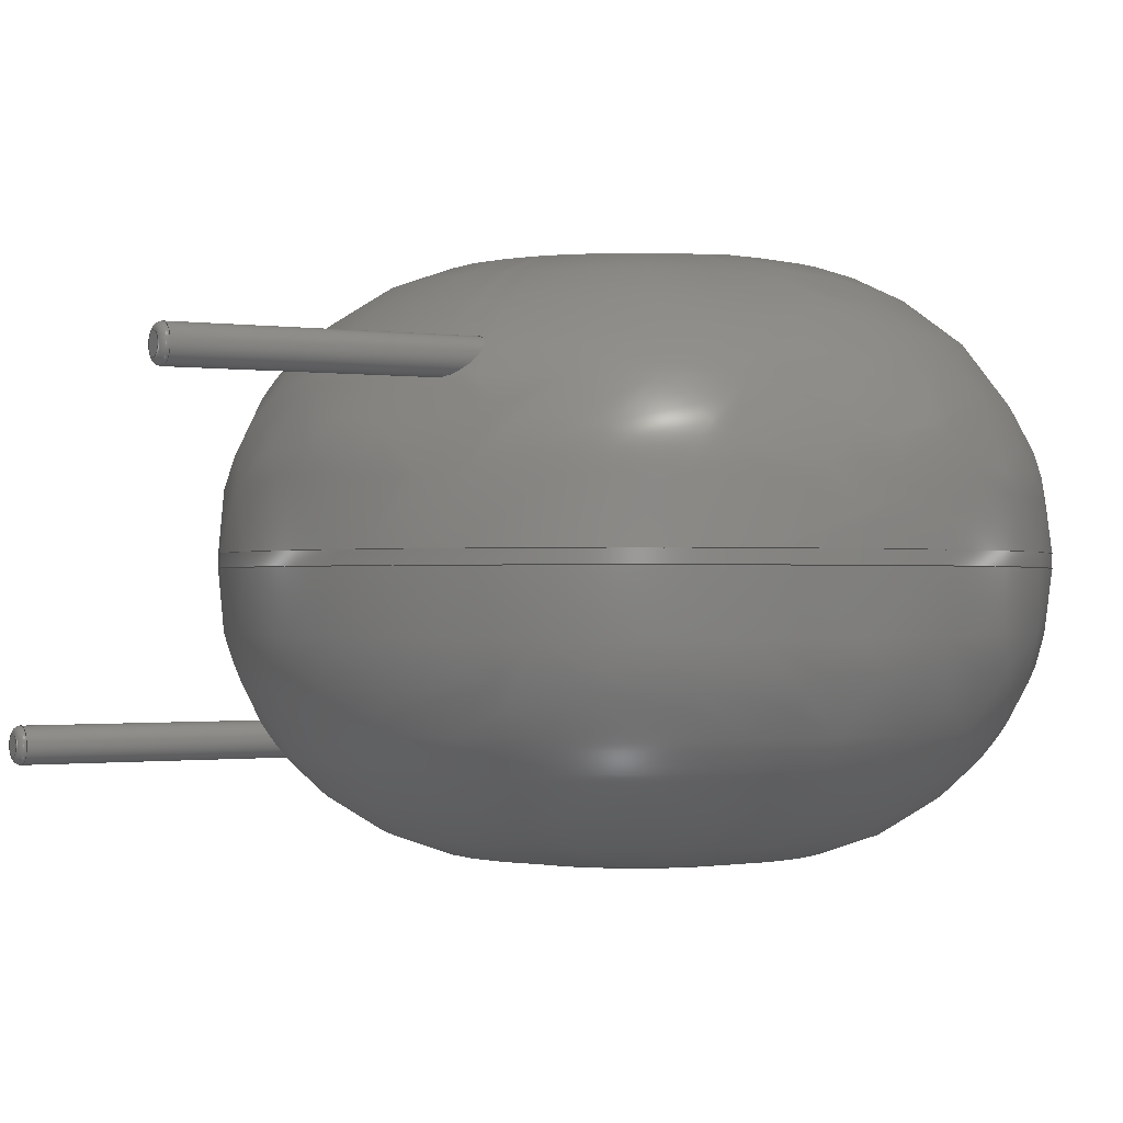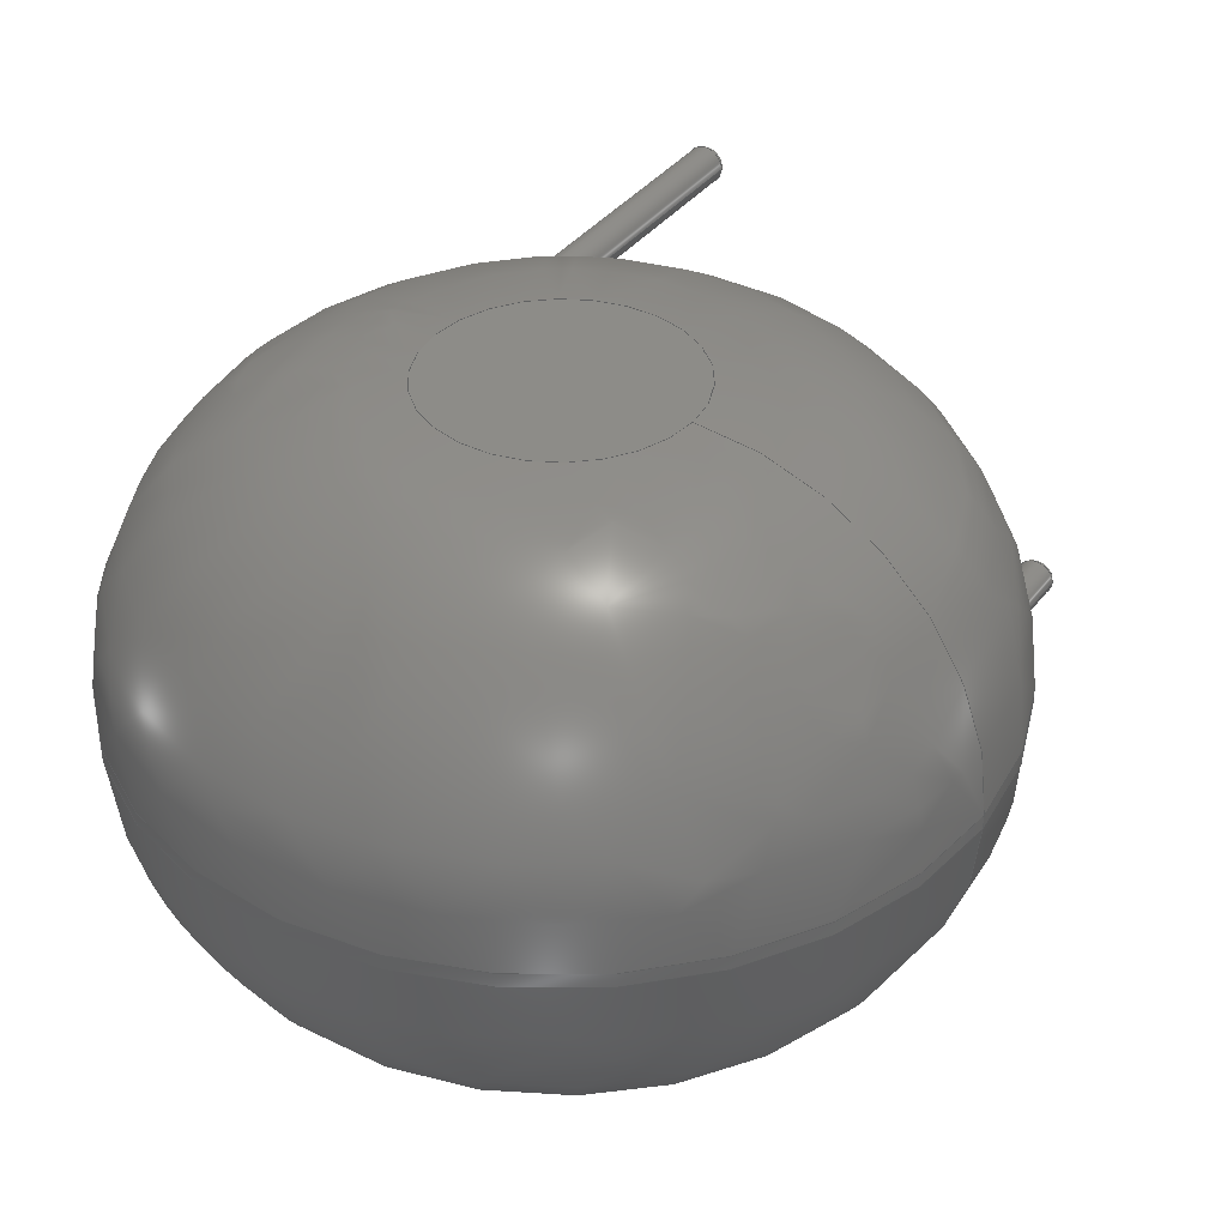
<metadata>
{"format":"step","ext":"step","renderer":"f3d","projection":"perspective","resolution":1024,"background":"white","views":[{"elev":-0.7,"azim":-117.9,"up":"+Y"},{"elev":36.5,"azim":32.4,"up":"+Y"}]}
</metadata>
<code>
ISO-10303-21;
DATA;
#1=APPLICATION_PROTOCOL_DEFINITION('international standard','automotive_design',2000,#2);
#2=APPLICATION_CONTEXT('core data for automotive mechanical design processes');
#3=SHAPE_DEFINITION_REPRESENTATION(#4,#10);
#4=PRODUCT_DEFINITION_SHAPE('','',#5);
#5=PRODUCT_DEFINITION('design','',#6,#9);
#6=PRODUCT_DEFINITION_FORMATION('','',#7);
#7=PRODUCT('RV_Disc_D155mm_W11mm_P75mm','RV_Disc_D155mm_W11mm_P75mm','',(#8));
#8=PRODUCT_CONTEXT('',#2,'mechanical');
#9=PRODUCT_DEFINITION_CONTEXT('part definition',#2,'design');
#10=ADVANCED_BREP_SHAPE_REPRESENTATION('',(#11,#15),#341);
#11=AXIS2_PLACEMENT_3D('',#12,#13,#14);
#12=CARTESIAN_POINT('',(0,0,0));
#13=DIRECTION('',(0,0,1));
#14=DIRECTION('',(1,0,-0));
#15=MANIFOLD_SOLID_BREP('',#16);
#16=CLOSED_SHELL('',(#17,#46,#145,#239,#246,#266,#272,#292,#311,#329,#336));
#17=ADVANCED_FACE('',(#18),#42,.T.);
#18=FACE_BOUND('',#19,.F.);
#19=EDGE_LOOP('',(#20,#30,#36,#37));
#20=ORIENTED_EDGE('',*,*,#21,.T.);
#21=EDGE_CURVE('',#22,#24,#26,.T.);
#22=VERTEX_POINT('',#23);
#23=CARTESIAN_POINT('',(11.5,-3.216,7.78));
#24=VERTEX_POINT('',#25);
#25=CARTESIAN_POINT('',(11.5,-3.484,7.78));
#26=LINE('',#27,#28);
#27=CARTESIAN_POINT('',(11.5,2.15,7.78));
#28=VECTOR('',#29,1);
#29=DIRECTION('',(0,-1,0));
#30=ORIENTED_EDGE('',*,*,#31,.T.);
#31=EDGE_CURVE('',#24,#24,#32,.T.);
#32=CIRCLE('',#33,7.75);
#33=AXIS2_PLACEMENT_3D('',#34,#29,#35);
#34=CARTESIAN_POINT('',(3.75,-3.484,7.78));
#35=DIRECTION('',(1,0,0));
#36=ORIENTED_EDGE('',*,*,#21,.F.);
#37=ORIENTED_EDGE('',*,*,#38,.F.);
#38=EDGE_CURVE('',#22,#22,#39,.T.);
#39=CIRCLE('',#40,7.75);
#40=AXIS2_PLACEMENT_3D('',#41,#29,#35);
#41=CARTESIAN_POINT('',(3.75,-3.216,7.78));
#42=CYLINDRICAL_SURFACE('',#43,7.75);
#43=AXIS2_PLACEMENT_3D('',#44,#45,#35);
#44=CARTESIAN_POINT('',(3.75,2.15,7.78));
#45=DIRECTION('',(0,1,0));
#46=ADVANCED_FACE('',(#47,#62),#132,.T.);
#47=FACE_BOUND('',#48,.F.);
#48=EDGE_LOOP('',(#49,#50,#57,#61));
#49=ORIENTED_EDGE('',*,*,#38,.T.);
#50=ORIENTED_EDGE('',*,*,#51,.T.);
#51=EDGE_CURVE('',#22,#52,#54,.T.);
#52=VERTEX_POINT('',#53);
#53=CARTESIAN_POINT('',(6.134,2.15,7.78));
#54=CIRCLE('',#55,5.366);
#55=AXIS2_PLACEMENT_3D('',#56,#13,#35);
#56=CARTESIAN_POINT('',(6.134,-3.216,7.78));
#57=ORIENTED_EDGE('',*,*,#58,.F.);
#58=EDGE_CURVE('',#52,#52,#59,.T.);
#59=CIRCLE('',#60,2.384);
#60=AXIS2_PLACEMENT_3D('',#44,#29,#35);
#61=ORIENTED_EDGE('',*,*,#51,.F.);
#62=FACE_BOUND('',#63,.F.);
#63=EDGE_LOOP('',(#64,#93));
#64=ORIENTED_EDGE('',*,*,#65,.T.);
#65=EDGE_CURVE('',#66,#68,#70,.T.);
#66=VERTEX_POINT('',#67);
#67=CARTESIAN_POINT('',(0.36,0,2.025));
#68=VERTEX_POINT('',#69);
#69=CARTESIAN_POINT('',(-0.3399,-0.1187,2.39));
#70=B_SPLINE_CURVE_WITH_KNOTS('',8,(#71,#72,#73,#74,#75,#76,#77,#78,#79,#80,#81,#82,#83,#84,#85,#86,#87,#88,#89,#90,#91,#92,#69),.UNSPECIFIED.,.F.,.F.,(9,7,7,9),(0,0.173,0.4712,1),.UNSPECIFIED.);
#71=CARTESIAN_POINT('',(0.36,-5.551e-17,2.025));
#72=CARTESIAN_POINT('',(0.36,-0.02106,2.006));
#73=CARTESIAN_POINT('',(0.3586,-0.04237,1.989));
#74=CARTESIAN_POINT('',(0.3557,-0.06383,1.972));
#75=CARTESIAN_POINT('',(0.3513,-0.08535,1.957));
#76=CARTESIAN_POINT('',(0.3454,-0.1068,1.943));
#77=CARTESIAN_POINT('',(0.3378,-0.128,1.93));
#78=CARTESIAN_POINT('',(0.3286,-0.1489,1.918));
#79=CARTESIAN_POINT('',(0.2992,-0.2042,1.891));
#80=CARTESIAN_POINT('',(0.2757,-0.2376,1.879));
#81=CARTESIAN_POINT('',(0.2475,-0.2684,1.872));
#82=CARTESIAN_POINT('',(0.2151,-0.2955,1.87));
#83=CARTESIAN_POINT('',(0.1794,-0.318,1.875));
#84=CARTESIAN_POINT('',(0.1414,-0.3354,1.885));
#85=CARTESIAN_POINT('',(0.1023,-0.3474,1.901));
#86=CARTESIAN_POINT('',(-0.005943,-0.3668,1.954));
#87=CARTESIAN_POINT('',(-0.07503,-0.3631,2.002));
#88=CARTESIAN_POINT('',(-0.14,-0.3452,2.058));
#89=CARTESIAN_POINT('',(-0.1982,-0.3154,2.121));
#90=CARTESIAN_POINT('',(-0.2481,-0.276,2.188));
#91=CARTESIAN_POINT('',(-0.2888,-0.2291,2.256));
#92=CARTESIAN_POINT('',(-0.3198,-0.1762,2.324));
#93=ORIENTED_EDGE('',*,*,#94,.T.);
#94=EDGE_CURVE('',#68,#66,#95,.T.);
#95=B_SPLINE_CURVE_WITH_KNOTS('',8,(#69,#96,#97,#98,#99,#100,#101,#102,#103,#104,#105,#106,#107,#108,#109,#110,#111,#112,#113,#114,#115,#116,#117,#118,#119,#120,#121,#122,#123,#124,#125,#126,#127,#128,#129,#130,#131),.UNSPECIFIED.,.F.,.F.,(9,7,7,7,7,9),(0,0.1975,0.3726,0.6229,0.7754,1),.UNSPECIFIED.);
#96=CARTESIAN_POINT('',(-0.3494,-0.09127,2.422));
#97=CARTESIAN_POINT('',(-0.3565,-0.06284,2.453));
#98=CARTESIAN_POINT('',(-0.361,-0.03356,2.483));
#99=CARTESIAN_POINT('',(-0.3628,-0.003623,2.513));
#100=CARTESIAN_POINT('',(-0.3618,0.02676,2.541));
#101=CARTESIAN_POINT('',(-0.3577,0.05735,2.568));
#102=CARTESIAN_POINT('',(-0.3506,0.08786,2.592));
#103=CARTESIAN_POINT('',(-0.3309,0.1445,2.634));
#104=CARTESIAN_POINT('',(-0.3191,0.1708,2.652));
#105=CARTESIAN_POINT('',(-0.3047,0.1965,2.667));
#106=CARTESIAN_POINT('',(-0.2876,0.2212,2.68));
#107=CARTESIAN_POINT('',(-0.268,0.2446,2.689));
#108=CARTESIAN_POINT('',(-0.2459,0.2661,2.695));
#109=CARTESIAN_POINT('',(-0.2216,0.2853,2.697));
#110=CARTESIAN_POINT('',(-0.1589,0.326,2.693));
#111=CARTESIAN_POINT('',(-0.1188,0.3447,2.683));
#112=CARTESIAN_POINT('',(-0.07696,0.3573,2.666));
#113=CARTESIAN_POINT('',(-0.03481,0.3638,2.642));
#114=CARTESIAN_POINT('',(0.006509,0.3647,2.612));
#115=CARTESIAN_POINT('',(0.04627,0.3606,2.579));
#116=CARTESIAN_POINT('',(0.08404,0.3521,2.544));
#117=CARTESIAN_POINT('',(0.1413,0.3319,2.483));
#118=CARTESIAN_POINT('',(0.1621,0.3228,2.459));
#119=CARTESIAN_POINT('',(0.1821,0.3123,2.434));
#120=CARTESIAN_POINT('',(0.2011,0.3005,2.409));
#121=CARTESIAN_POINT('',(0.2191,0.2875,2.384));
#122=CARTESIAN_POINT('',(0.2361,0.2733,2.358));
#123=CARTESIAN_POINT('',(0.252,0.258,2.333));
#124=CARTESIAN_POINT('',(0.2885,0.2178,2.269));
#125=CARTESIAN_POINT('',(0.3077,0.1916,2.231));
#126=CARTESIAN_POINT('',(0.3243,0.1634,2.194));
#127=CARTESIAN_POINT('',(0.3381,0.1334,2.157));
#128=CARTESIAN_POINT('',(0.3488,0.1018,2.122));
#129=CARTESIAN_POINT('',(0.3562,0.0688,2.087));
#130=CARTESIAN_POINT('',(0.36,0.03474,2.055));
#131=CARTESIAN_POINT('',(0.36,-4.163e-17,2.025));
#132=SURFACE_OF_REVOLUTION('',#133,#144);
#133=B_SPLINE_CURVE_WITH_KNOTS('',6,(#23,#134,#135,#136,#137,#138,#139,#140,#141,#142,#143,#53),.UNSPECIFIED.,.F.,.F.,(7,5,7),(0,0.7854,1.571),.UNSPECIFIED.);
#134=CARTESIAN_POINT('',(11.5,-2.513,7.78));
#135=CARTESIAN_POINT('',(11.39,-1.811,7.78));
#136=CARTESIAN_POINT('',(11.17,-1.13,7.78));
#137=CARTESIAN_POINT('',(10.84,-0.493,7.78));
#138=CARTESIAN_POINT('',(10.43,0.08171,7.78));
#139=CARTESIAN_POINT('',(9.432,1.075,7.78));
#140=CARTESIAN_POINT('',(8.857,1.494,7.78));
#141=CARTESIAN_POINT('',(8.22,1.819,7.78));
#142=CARTESIAN_POINT('',(7.539,2.04,7.78));
#143=CARTESIAN_POINT('',(6.837,2.15,7.78));
#144=AXIS1_PLACEMENT('',#41,#45);
#145=ADVANCED_FACE('',(#146,#162),#226,.T.);
#146=FACE_BOUND('',#147,.T.);
#147=EDGE_LOOP('',(#30,#148,#156,#161));
#148=ORIENTED_EDGE('',*,*,#149,.T.);
#149=EDGE_CURVE('',#24,#150,#152,.T.);
#150=VERTEX_POINT('',#151);
#151=CARTESIAN_POINT('',(6.134,-8.85,7.78));
#152=CIRCLE('',#153,5.366);
#153=AXIS2_PLACEMENT_3D('',#154,#155,#35);
#154=CARTESIAN_POINT('',(6.134,-3.484,7.78));
#155=DIRECTION('',(0,0,-1));
#156=ORIENTED_EDGE('',*,*,#157,.F.);
#157=EDGE_CURVE('',#150,#150,#158,.T.);
#158=CIRCLE('',#159,2.384);
#159=AXIS2_PLACEMENT_3D('',#160,#29,#35);
#160=CARTESIAN_POINT('',(3.75,-8.85,7.78));
#161=ORIENTED_EDGE('',*,*,#149,.F.);
#162=FACE_BOUND('',#163,.T.);
#163=EDGE_LOOP('',(#164,#181));
#164=ORIENTED_EDGE('',*,*,#165,.T.);
#165=EDGE_CURVE('',#166,#168,#170,.T.);
#166=VERTEX_POINT('',#167);
#167=CARTESIAN_POINT('',(7.86,-6.7,2.515));
#168=VERTEX_POINT('',#169);
#169=CARTESIAN_POINT('',(7.53,-6.341,1.976));
#170=B_SPLINE_CURVE_WITH_KNOTS('',6,(#167,#171,#172,#173,#174,#175,#176,#177,#178,#179,#180,#169),.UNSPECIFIED.,.F.,.F.,(7,5,7),(0,0.3757,1),.UNSPECIFIED.);
#171=CARTESIAN_POINT('',(7.86,-6.666,2.482));
#172=CARTESIAN_POINT('',(7.856,-6.633,2.449));
#173=CARTESIAN_POINT('',(7.849,-6.6,2.414));
#174=CARTESIAN_POINT('',(7.838,-6.569,2.378));
#175=CARTESIAN_POINT('',(7.824,-6.54,2.341));
#176=CARTESIAN_POINT('',(7.779,-6.466,2.245));
#177=CARTESIAN_POINT('',(7.742,-6.425,2.185));
#178=CARTESIAN_POINT('',(7.698,-6.39,2.126));
#179=CARTESIAN_POINT('',(7.647,-6.363,2.07));
#180=CARTESIAN_POINT('',(7.59,-6.346,2.019));
#181=ORIENTED_EDGE('',*,*,#182,.T.);
#182=EDGE_CURVE('',#168,#166,#183,.T.);
#183=B_SPLINE_CURVE_WITH_KNOTS('',8,(#169,#184,#185,#186,#187,#188,#189,#190,#191,#192,#193,#194,#195,#196,#197,#198,#199,#200,#201,#202,#203,#204,#205,#206,#207,#208,#209,#210,#211,#212,#213,#214,#215,#216,#217,#218,#219,#220,#221,#222,#223,#224,#225,#167),.UNSPECIFIED.,.F.,.F.,(9,7,7,7,7,7,9),(0,0.2555,0.312,0.4968,0.7079,0.8728,1),.UNSPECIFIED.);
#184=CARTESIAN_POINT('',(7.475,-6.337,1.937));
#185=CARTESIAN_POINT('',(7.417,-6.341,1.904));
#186=CARTESIAN_POINT('',(7.357,-6.358,1.879));
#187=CARTESIAN_POINT('',(7.301,-6.386,1.865));
#188=CARTESIAN_POINT('',(7.251,-6.425,1.865));
#189=CARTESIAN_POINT('',(7.211,-6.472,1.878));
#190=CARTESIAN_POINT('',(7.181,-6.524,1.902));
#191=CARTESIAN_POINT('',(7.157,-6.589,1.941));
#192=CARTESIAN_POINT('',(7.154,-6.6,1.948));
#193=CARTESIAN_POINT('',(7.15,-6.612,1.956));
#194=CARTESIAN_POINT('',(7.148,-6.624,1.964));
#195=CARTESIAN_POINT('',(7.145,-6.636,1.973));
#196=CARTESIAN_POINT('',(7.143,-6.648,1.982));
#197=CARTESIAN_POINT('',(7.142,-6.66,1.991));
#198=CARTESIAN_POINT('',(7.138,-6.71,2.032));
#199=CARTESIAN_POINT('',(7.14,-6.749,2.067));
#200=CARTESIAN_POINT('',(7.146,-6.786,2.104));
#201=CARTESIAN_POINT('',(7.157,-6.821,2.143));
#202=CARTESIAN_POINT('',(7.171,-6.855,2.183));
#203=CARTESIAN_POINT('',(7.188,-6.886,2.224));
#204=CARTESIAN_POINT('',(7.209,-6.915,2.265));
#205=CARTESIAN_POINT('',(7.261,-6.972,2.355));
#206=CARTESIAN_POINT('',(7.292,-6.999,2.402));
#207=CARTESIAN_POINT('',(7.327,-7.021,2.449));
#208=CARTESIAN_POINT('',(7.365,-7.04,2.494));
#209=CARTESIAN_POINT('',(7.406,-7.053,2.537));
#210=CARTESIAN_POINT('',(7.45,-7.061,2.577));
#211=CARTESIAN_POINT('',(7.495,-7.063,2.612));
#212=CARTESIAN_POINT('',(7.578,-7.053,2.662));
#213=CARTESIAN_POINT('',(7.615,-7.045,2.68));
#214=CARTESIAN_POINT('',(7.651,-7.032,2.694));
#215=CARTESIAN_POINT('',(7.687,-7.014,2.701));
#216=CARTESIAN_POINT('',(7.719,-6.991,2.702));
#217=CARTESIAN_POINT('',(7.749,-6.965,2.696));
#218=CARTESIAN_POINT('',(7.775,-6.936,2.685));
#219=CARTESIAN_POINT('',(7.812,-6.881,2.658));
#220=CARTESIAN_POINT('',(7.826,-6.856,2.643));
#221=CARTESIAN_POINT('',(7.838,-6.831,2.626));
#222=CARTESIAN_POINT('',(7.847,-6.805,2.606));
#223=CARTESIAN_POINT('',(7.854,-6.778,2.585));
#224=CARTESIAN_POINT('',(7.858,-6.752,2.563));
#225=CARTESIAN_POINT('',(7.86,-6.726,2.539));
#226=SURFACE_OF_REVOLUTION('',#227,#238);
#227=B_SPLINE_CURVE_WITH_KNOTS('',6,(#25,#228,#229,#230,#231,#232,#233,#234,#235,#236,#237,#151),.UNSPECIFIED.,.F.,.F.,(7,5,7),(0,0.7854,1.571),.UNSPECIFIED.);
#228=CARTESIAN_POINT('',(11.5,-4.187,7.78));
#229=CARTESIAN_POINT('',(11.39,-4.889,7.78));
#230=CARTESIAN_POINT('',(11.17,-5.57,7.78));
#231=CARTESIAN_POINT('',(10.84,-6.207,7.78));
#232=CARTESIAN_POINT('',(10.43,-6.782,7.78));
#233=CARTESIAN_POINT('',(9.432,-7.775,7.78));
#234=CARTESIAN_POINT('',(8.857,-8.194,7.78));
#235=CARTESIAN_POINT('',(8.22,-8.519,7.78));
#236=CARTESIAN_POINT('',(7.539,-8.74,7.78));
#237=CARTESIAN_POINT('',(6.837,-8.85,7.78));
#238=AXIS1_PLACEMENT('',#34,#29);
#239=ADVANCED_FACE('',(#240),#243,.F.);
#240=FACE_BOUND('',#241,.F.);
#241=EDGE_LOOP('',(#242));
#242=ORIENTED_EDGE('',*,*,#58,.T.);
#243=PLANE('',#244);
#244=AXIS2_PLACEMENT_3D('',#44,#245,#155);
#245=DIRECTION('',(-0,-1,-0));
#246=ADVANCED_FACE('',(#247),#263,.T.);
#247=FACE_BOUND('',#248,.T.);
#248=EDGE_LOOP('',(#93,#249,#257,#262,#64));
#249=ORIENTED_EDGE('',*,*,#250,.T.);
#250=EDGE_CURVE('',#66,#251,#253,.T.);
#251=VERTEX_POINT('',#252);
#252=CARTESIAN_POINT('',(0.36,0,-2.856));
#253=LINE('',#254,#255);
#254=CARTESIAN_POINT('',(0.36,0,7.78));
#255=VECTOR('',#256,1);
#256=DIRECTION('',(-0,-0,-1));
#257=ORIENTED_EDGE('',*,*,#258,.T.);
#258=EDGE_CURVE('',#251,#251,#259,.T.);
#259=CIRCLE('',#260,0.36);
#260=AXIS2_PLACEMENT_3D('',#261,#13,#35);
#261=CARTESIAN_POINT('',(0,0,-2.856));
#262=ORIENTED_EDGE('',*,*,#250,.F.);
#263=CYLINDRICAL_SURFACE('',#264,0.36);
#264=AXIS2_PLACEMENT_3D('',#265,#13,#35);
#265=CARTESIAN_POINT('',(0,0,7.78));
#266=ADVANCED_FACE('',(#267),#270,.T.);
#267=FACE_BOUND('',#268,.T.);
#268=EDGE_LOOP('',(#269));
#269=ORIENTED_EDGE('',*,*,#157,.T.);
#270=PLANE('',#271);
#271=AXIS2_PLACEMENT_3D('',#160,#245,#155);
#272=ADVANCED_FACE('',(#273),#289,.T.);
#273=FACE_BOUND('',#274,.T.);
#274=EDGE_LOOP('',(#275,#276,#282,#287,#288));
#275=ORIENTED_EDGE('',*,*,#165,.F.);
#276=ORIENTED_EDGE('',*,*,#277,.T.);
#277=EDGE_CURVE('',#166,#278,#280,.T.);
#278=VERTEX_POINT('',#279);
#279=CARTESIAN_POINT('',(7.86,-6.7,-2.856));
#280=LINE('',#281,#255);
#281=CARTESIAN_POINT('',(7.86,-6.7,7.78));
#282=ORIENTED_EDGE('',*,*,#283,.T.);
#283=EDGE_CURVE('',#278,#278,#284,.T.);
#284=CIRCLE('',#285,0.36);
#285=AXIS2_PLACEMENT_3D('',#286,#13,#35);
#286=CARTESIAN_POINT('',(7.5,-6.7,-2.856));
#287=ORIENTED_EDGE('',*,*,#277,.F.);
#288=ORIENTED_EDGE('',*,*,#182,.F.);
#289=CYLINDRICAL_SURFACE('',#290,0.36);
#290=AXIS2_PLACEMENT_3D('',#291,#13,#35);
#291=CARTESIAN_POINT('',(7.5,-6.7,7.78));
#292=ADVANCED_FACE('',(#293),#309,.T.);
#293=FACE_BOUND('',#294,.F.);
#294=EDGE_LOOP('',(#295,#257,#303,#304));
#295=ORIENTED_EDGE('',*,*,#296,.F.);
#296=EDGE_CURVE('',#251,#297,#299,.T.);
#297=VERTEX_POINT('',#298);
#298=CARTESIAN_POINT('',(0.216,0,-3));
#299=CIRCLE('',#300,0.144);
#300=AXIS2_PLACEMENT_3D('',#301,#302,#35);
#301=CARTESIAN_POINT('',(0.216,0,-2.856));
#302=DIRECTION('',(-0,1,0));
#303=ORIENTED_EDGE('',*,*,#296,.T.);
#304=ORIENTED_EDGE('',*,*,#305,.F.);
#305=EDGE_CURVE('',#297,#297,#306,.T.);
#306=CIRCLE('',#307,0.216);
#307=AXIS2_PLACEMENT_3D('',#308,#13,#35);
#308=CARTESIAN_POINT('',(0,0,-3));
#309=TOROIDAL_SURFACE('',#310,0.216,0.144);
#310=AXIS2_PLACEMENT_3D('',#261,#256,#35);
#311=ADVANCED_FACE('',(#312),#327,.T.);
#312=FACE_BOUND('',#313,.F.);
#313=EDGE_LOOP('',(#314,#282,#321,#322));
#314=ORIENTED_EDGE('',*,*,#315,.F.);
#315=EDGE_CURVE('',#278,#316,#318,.T.);
#316=VERTEX_POINT('',#317);
#317=CARTESIAN_POINT('',(7.716,-6.7,-3));
#318=CIRCLE('',#319,0.144);
#319=AXIS2_PLACEMENT_3D('',#320,#302,#35);
#320=CARTESIAN_POINT('',(7.716,-6.7,-2.856));
#321=ORIENTED_EDGE('',*,*,#315,.T.);
#322=ORIENTED_EDGE('',*,*,#323,.F.);
#323=EDGE_CURVE('',#316,#316,#324,.T.);
#324=CIRCLE('',#325,0.216);
#325=AXIS2_PLACEMENT_3D('',#326,#13,#35);
#326=CARTESIAN_POINT('',(7.5,-6.7,-3));
#327=TOROIDAL_SURFACE('',#328,0.216,0.144);
#328=AXIS2_PLACEMENT_3D('',#286,#256,#35);
#329=ADVANCED_FACE('',(#330),#333,.F.);
#330=FACE_BOUND('',#331,.F.);
#331=EDGE_LOOP('',(#332));
#332=ORIENTED_EDGE('',*,*,#305,.T.);
#333=PLANE('',#334);
#334=AXIS2_PLACEMENT_3D('',#335,#13,#35);
#335=CARTESIAN_POINT('',(-1.484e-17,1.498e-17,-3));
#336=ADVANCED_FACE('',(#337),#340,.F.);
#337=FACE_BOUND('',#338,.F.);
#338=EDGE_LOOP('',(#339));
#339=ORIENTED_EDGE('',*,*,#323,.T.);
#340=PLANE('',#325);
#341=( GEOMETRIC_REPRESENTATION_CONTEXT(3) GLOBAL_UNCERTAINTY_ASSIGNED_CONTEXT((#345)) GLOBAL_UNIT_ASSIGNED_CONTEXT((#342,#343,#344)) REPRESENTATION_CONTEXT('Context #1','3D Context with UNIT and UNCERTAINTY') );
#342=( LENGTH_UNIT() NAMED_UNIT(*) SI_UNIT(.MILLI.,.METRE.) );
#343=( NAMED_UNIT(*) PLANE_ANGLE_UNIT() SI_UNIT($,.RADIAN.) );
#344=( NAMED_UNIT(*) SI_UNIT($,.STERADIAN.) SOLID_ANGLE_UNIT() );
#345=UNCERTAINTY_MEASURE_WITH_UNIT(LENGTH_MEASURE(1e-07),#342,'distance_accuracy_value','confusion accuracy');
#346=PRODUCT_RELATED_PRODUCT_CATEGORY('part',$,(#7));
#347=MECHANICAL_DESIGN_GEOMETRIC_PRESENTATION_REPRESENTATION('',(#348,#356,#357,#358,#359,#367,#368,#369,#370,#371,#372),#341);
#348=STYLED_ITEM('color',(#349),#17);
#349=PRESENTATION_STYLE_ASSIGNMENT((#350));
#350=SURFACE_STYLE_USAGE(.BOTH.,#351);
#351=SURFACE_SIDE_STYLE('',(#352));
#352=SURFACE_STYLE_FILL_AREA(#353);
#353=FILL_AREA_STYLE('',(#354));
#354=FILL_AREA_STYLE_COLOUR('',#355);
#355=COLOUR_RGB('',0.137,0.402,0.727);
#356=STYLED_ITEM('color',(#349),#46);
#357=STYLED_ITEM('color',(#349),#145);
#358=STYLED_ITEM('color',(#349),#239);
#359=STYLED_ITEM('color',(#360),#246);
#360=PRESENTATION_STYLE_ASSIGNMENT((#361));
#361=SURFACE_STYLE_USAGE(.BOTH.,#362);
#362=SURFACE_SIDE_STYLE('',(#363));
#363=SURFACE_STYLE_FILL_AREA(#364);
#364=FILL_AREA_STYLE('',(#365));
#365=FILL_AREA_STYLE_COLOUR('',#366);
#366=COLOUR_RGB('',0.824,0.82,0.781);
#367=STYLED_ITEM('color',(#349),#266);
#368=STYLED_ITEM('color',(#360),#272);
#369=STYLED_ITEM('color',(#360),#292);
#370=STYLED_ITEM('color',(#360),#311);
#371=STYLED_ITEM('color',(#360),#329);
#372=STYLED_ITEM('color',(#360),#336);
ENDSEC;
END-ISO-10303-21;


</code>
